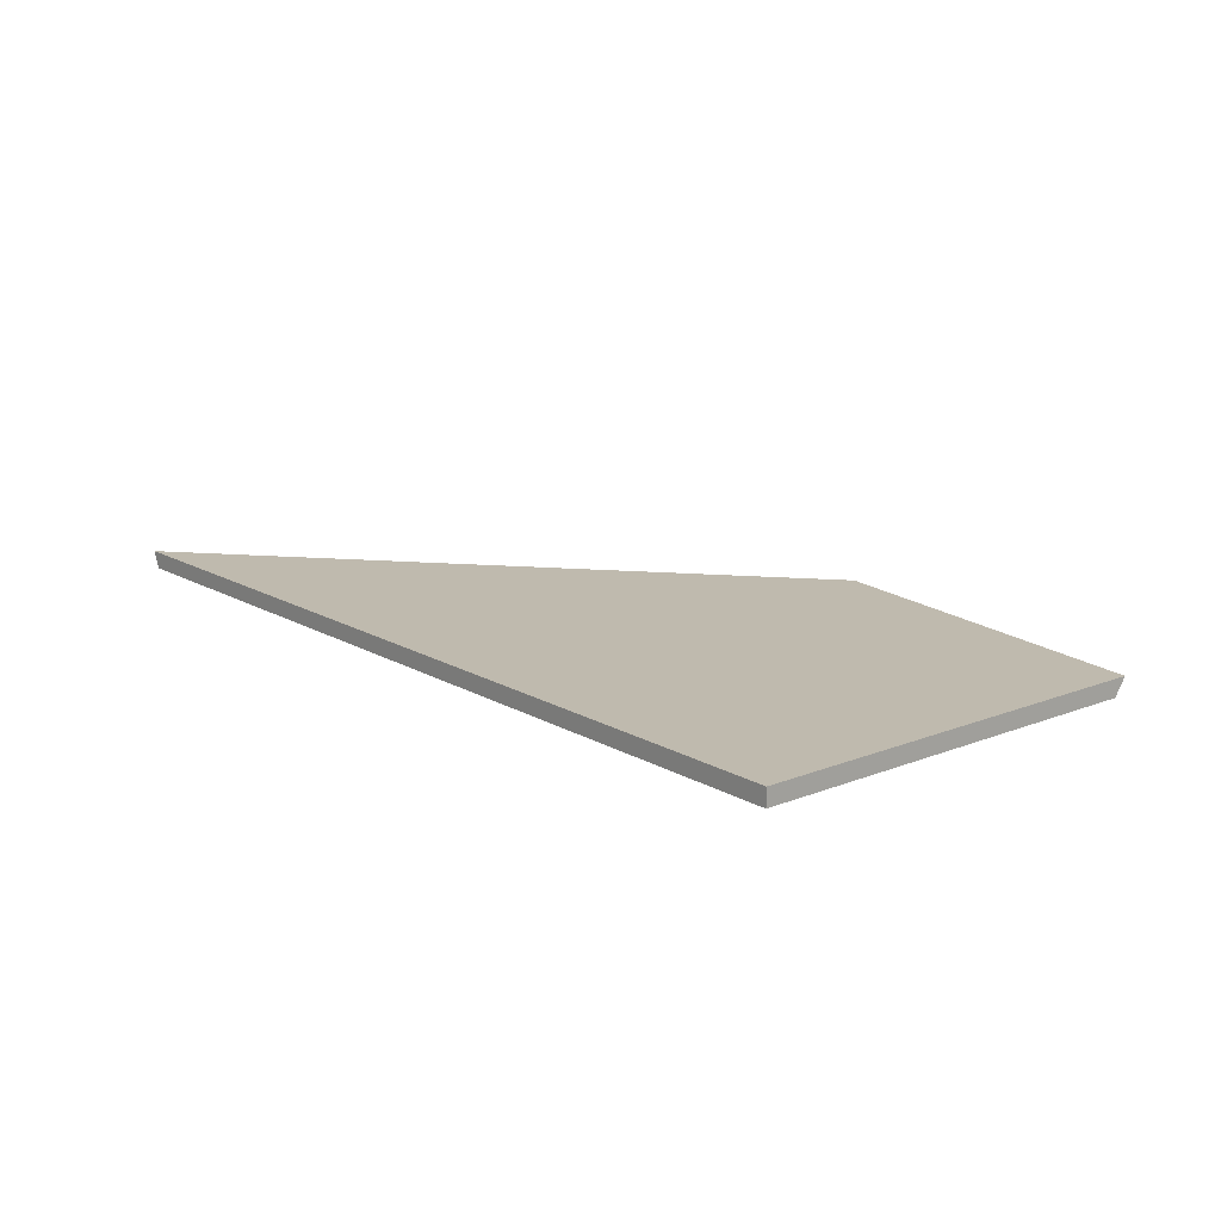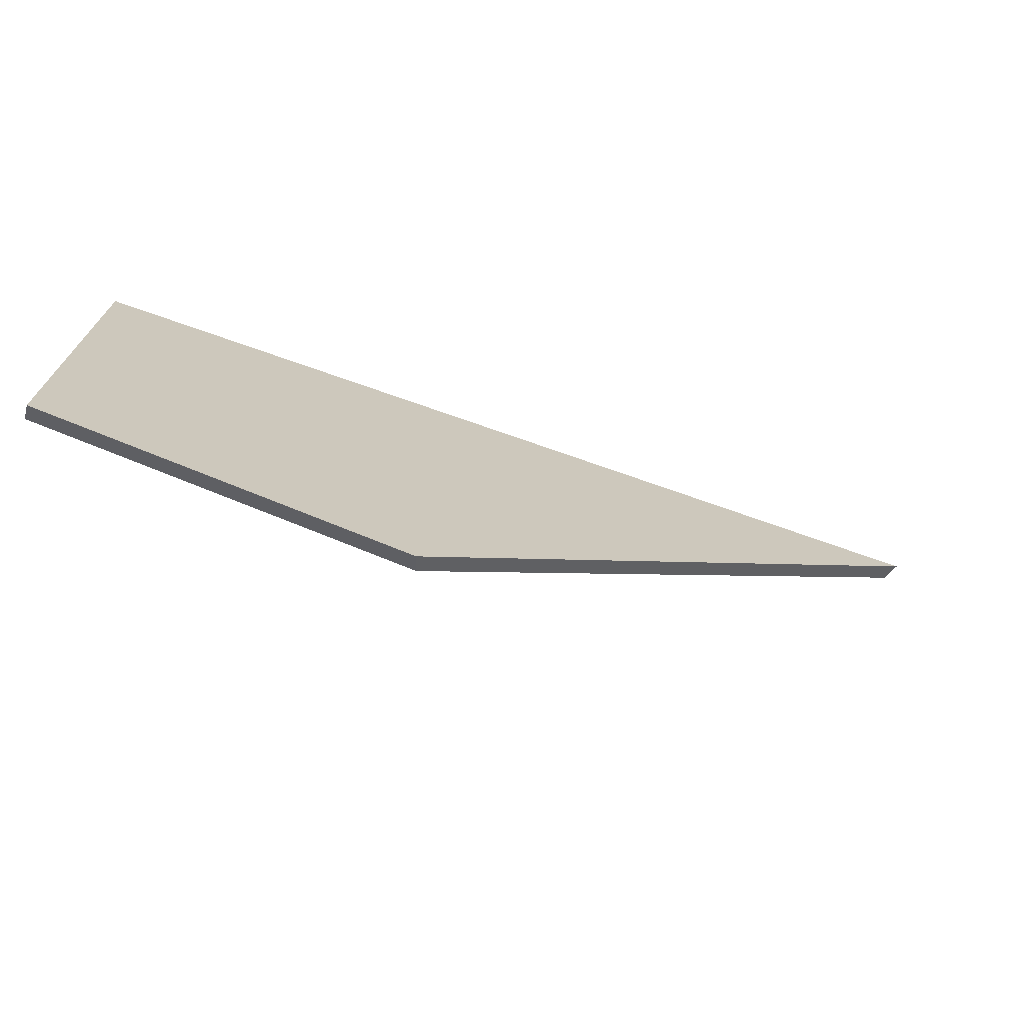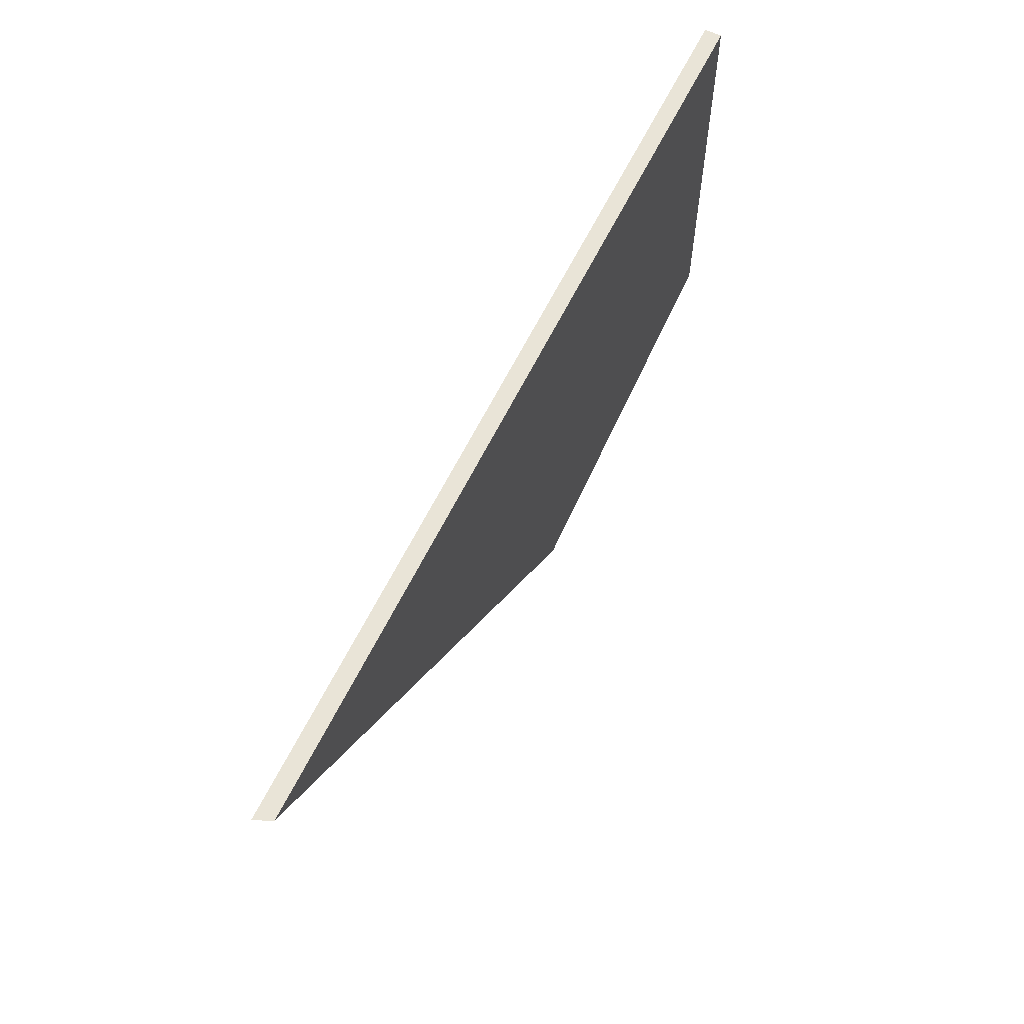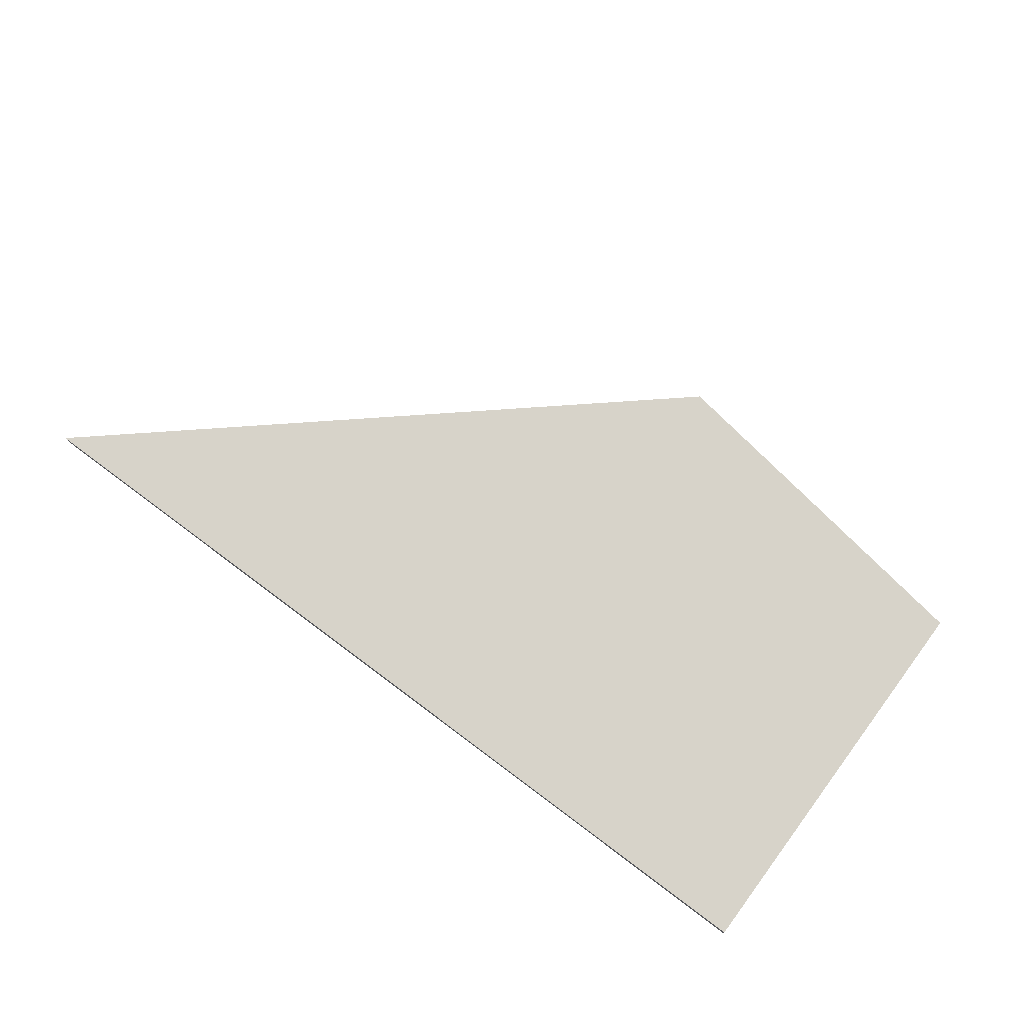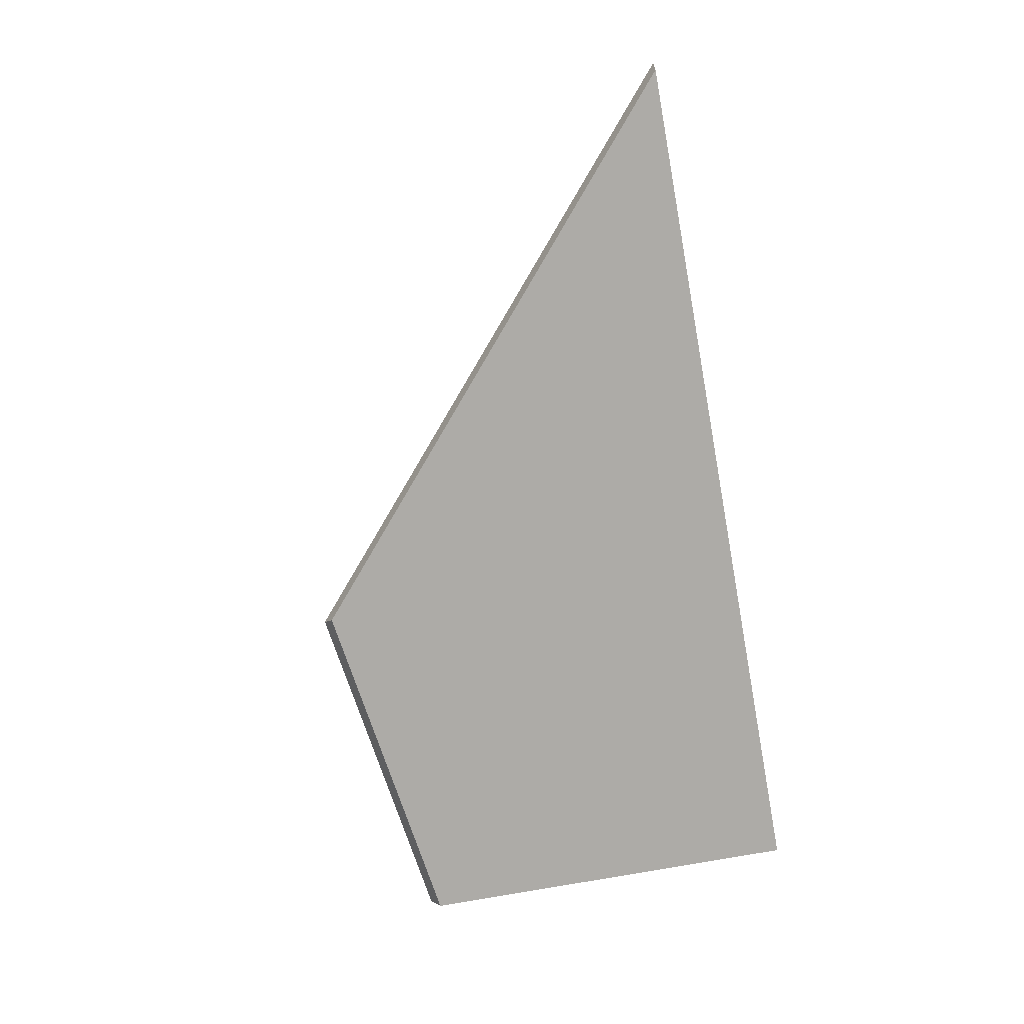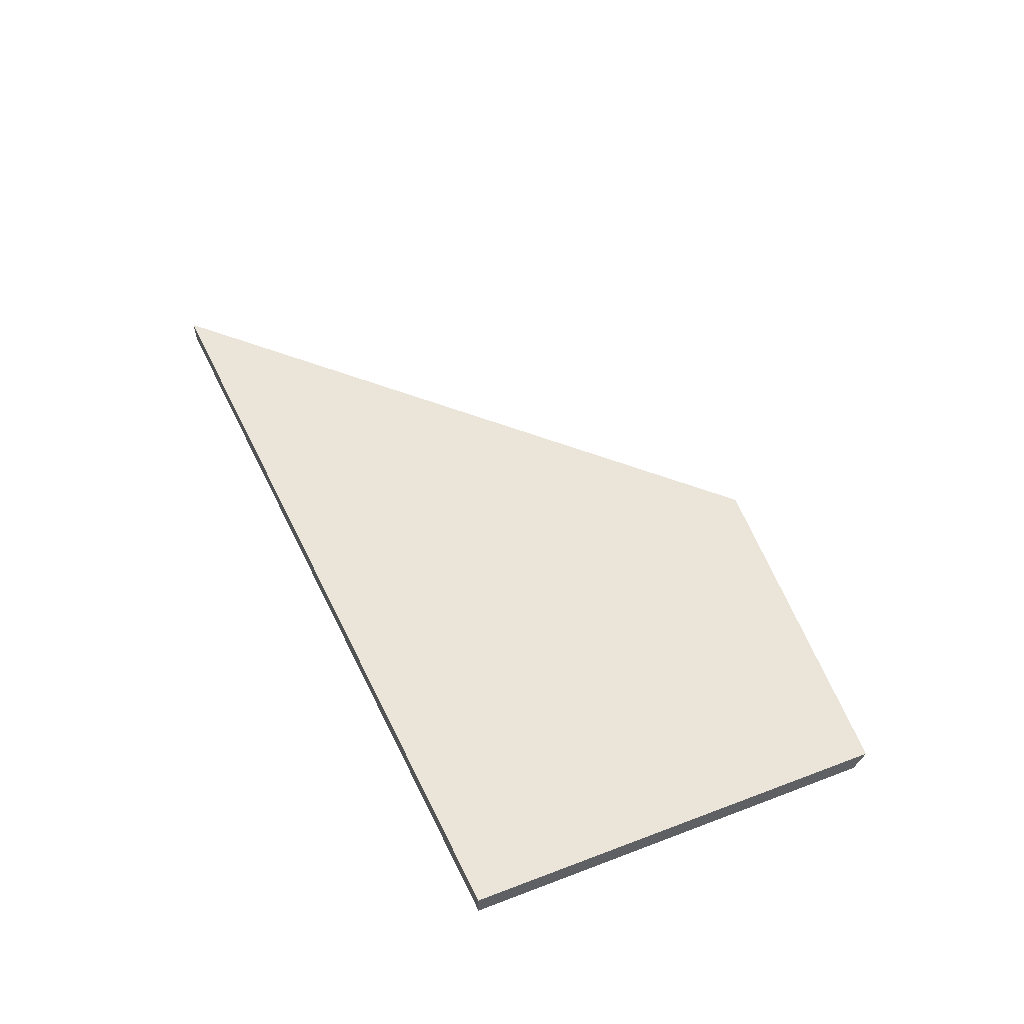
<metadata>
{"format":"obj","ext":"obj","renderer":"f3d","projection":"perspective","resolution":1024,"background":"white","views":[{"elev":15.5,"azim":50.2,"up":"+Y"},{"elev":-71.3,"azim":160.5,"up":"+Z"},{"elev":61.2,"azim":-64.2,"up":"+Z"},{"elev":76.4,"azim":36.7,"up":"+Y"},{"elev":-76.4,"azim":-79.8,"up":"+Y"},{"elev":45.1,"azim":66.2,"up":"+Y"}]}
</metadata>
<code>
g Device_Prop_Box_01_v_054
v -0.0612 0.004978 -0.1223
v 0.2046 0.004978 -0.1328
v -0.01098 0.004978 -0.1654
v 0.2046 0.004978 0.1129
v -0.3354 0.004978 0.1129
v 0.2046 -0.005022 0.1129
v -0.335 0.004158 0.1129
v -0.331 -0.005022 0.1129
v -0.3354 0.004978 0.1129
v 0.2046 0.004978 0.1129
v 0.2046 -0.005022 -0.1259
v -0.331 -0.005022 0.1129
v -0.01412 -0.005022 -0.1589
v 0.2046 -0.005022 0.1129
v -0.0612 0.004978 -0.1223
v -0.335 0.004158 0.1129
v -0.3354 0.004978 0.1129
v -0.01412 -0.005022 -0.1589
v -0.01098 0.004978 -0.1654
v -0.331 -0.005022 0.1129
v 0.2046 0.004978 0.1129
v 0.2046 0.000315 -0.1296
v 0.2046 0.004978 -0.1328
v 0.2046 -0.005022 -0.1259
v 0.2046 -0.005022 0.1129
v -0.01098 0.004978 -0.1654
v 0.2046 -0.005022 -0.1259
v -0.01412 -0.005022 -0.1589
v 0.2046 0.000315 -0.1296
v 0.2046 0.004978 -0.1328
g Device_Prop_Box_01_v_054_0
f 3 2 1
f 2 4 1
f 4 5 1
f 8 7 6
f 7 9 6
f 9 10 6
f 13 12 11
f 14 11 12
f 17 16 15
f 16 18 15
f 18 19 15
f 20 18 16
f 23 22 21
f 22 24 21
f 24 25 21
f 28 27 26
f 27 29 26
f 29 30 26

</code>
